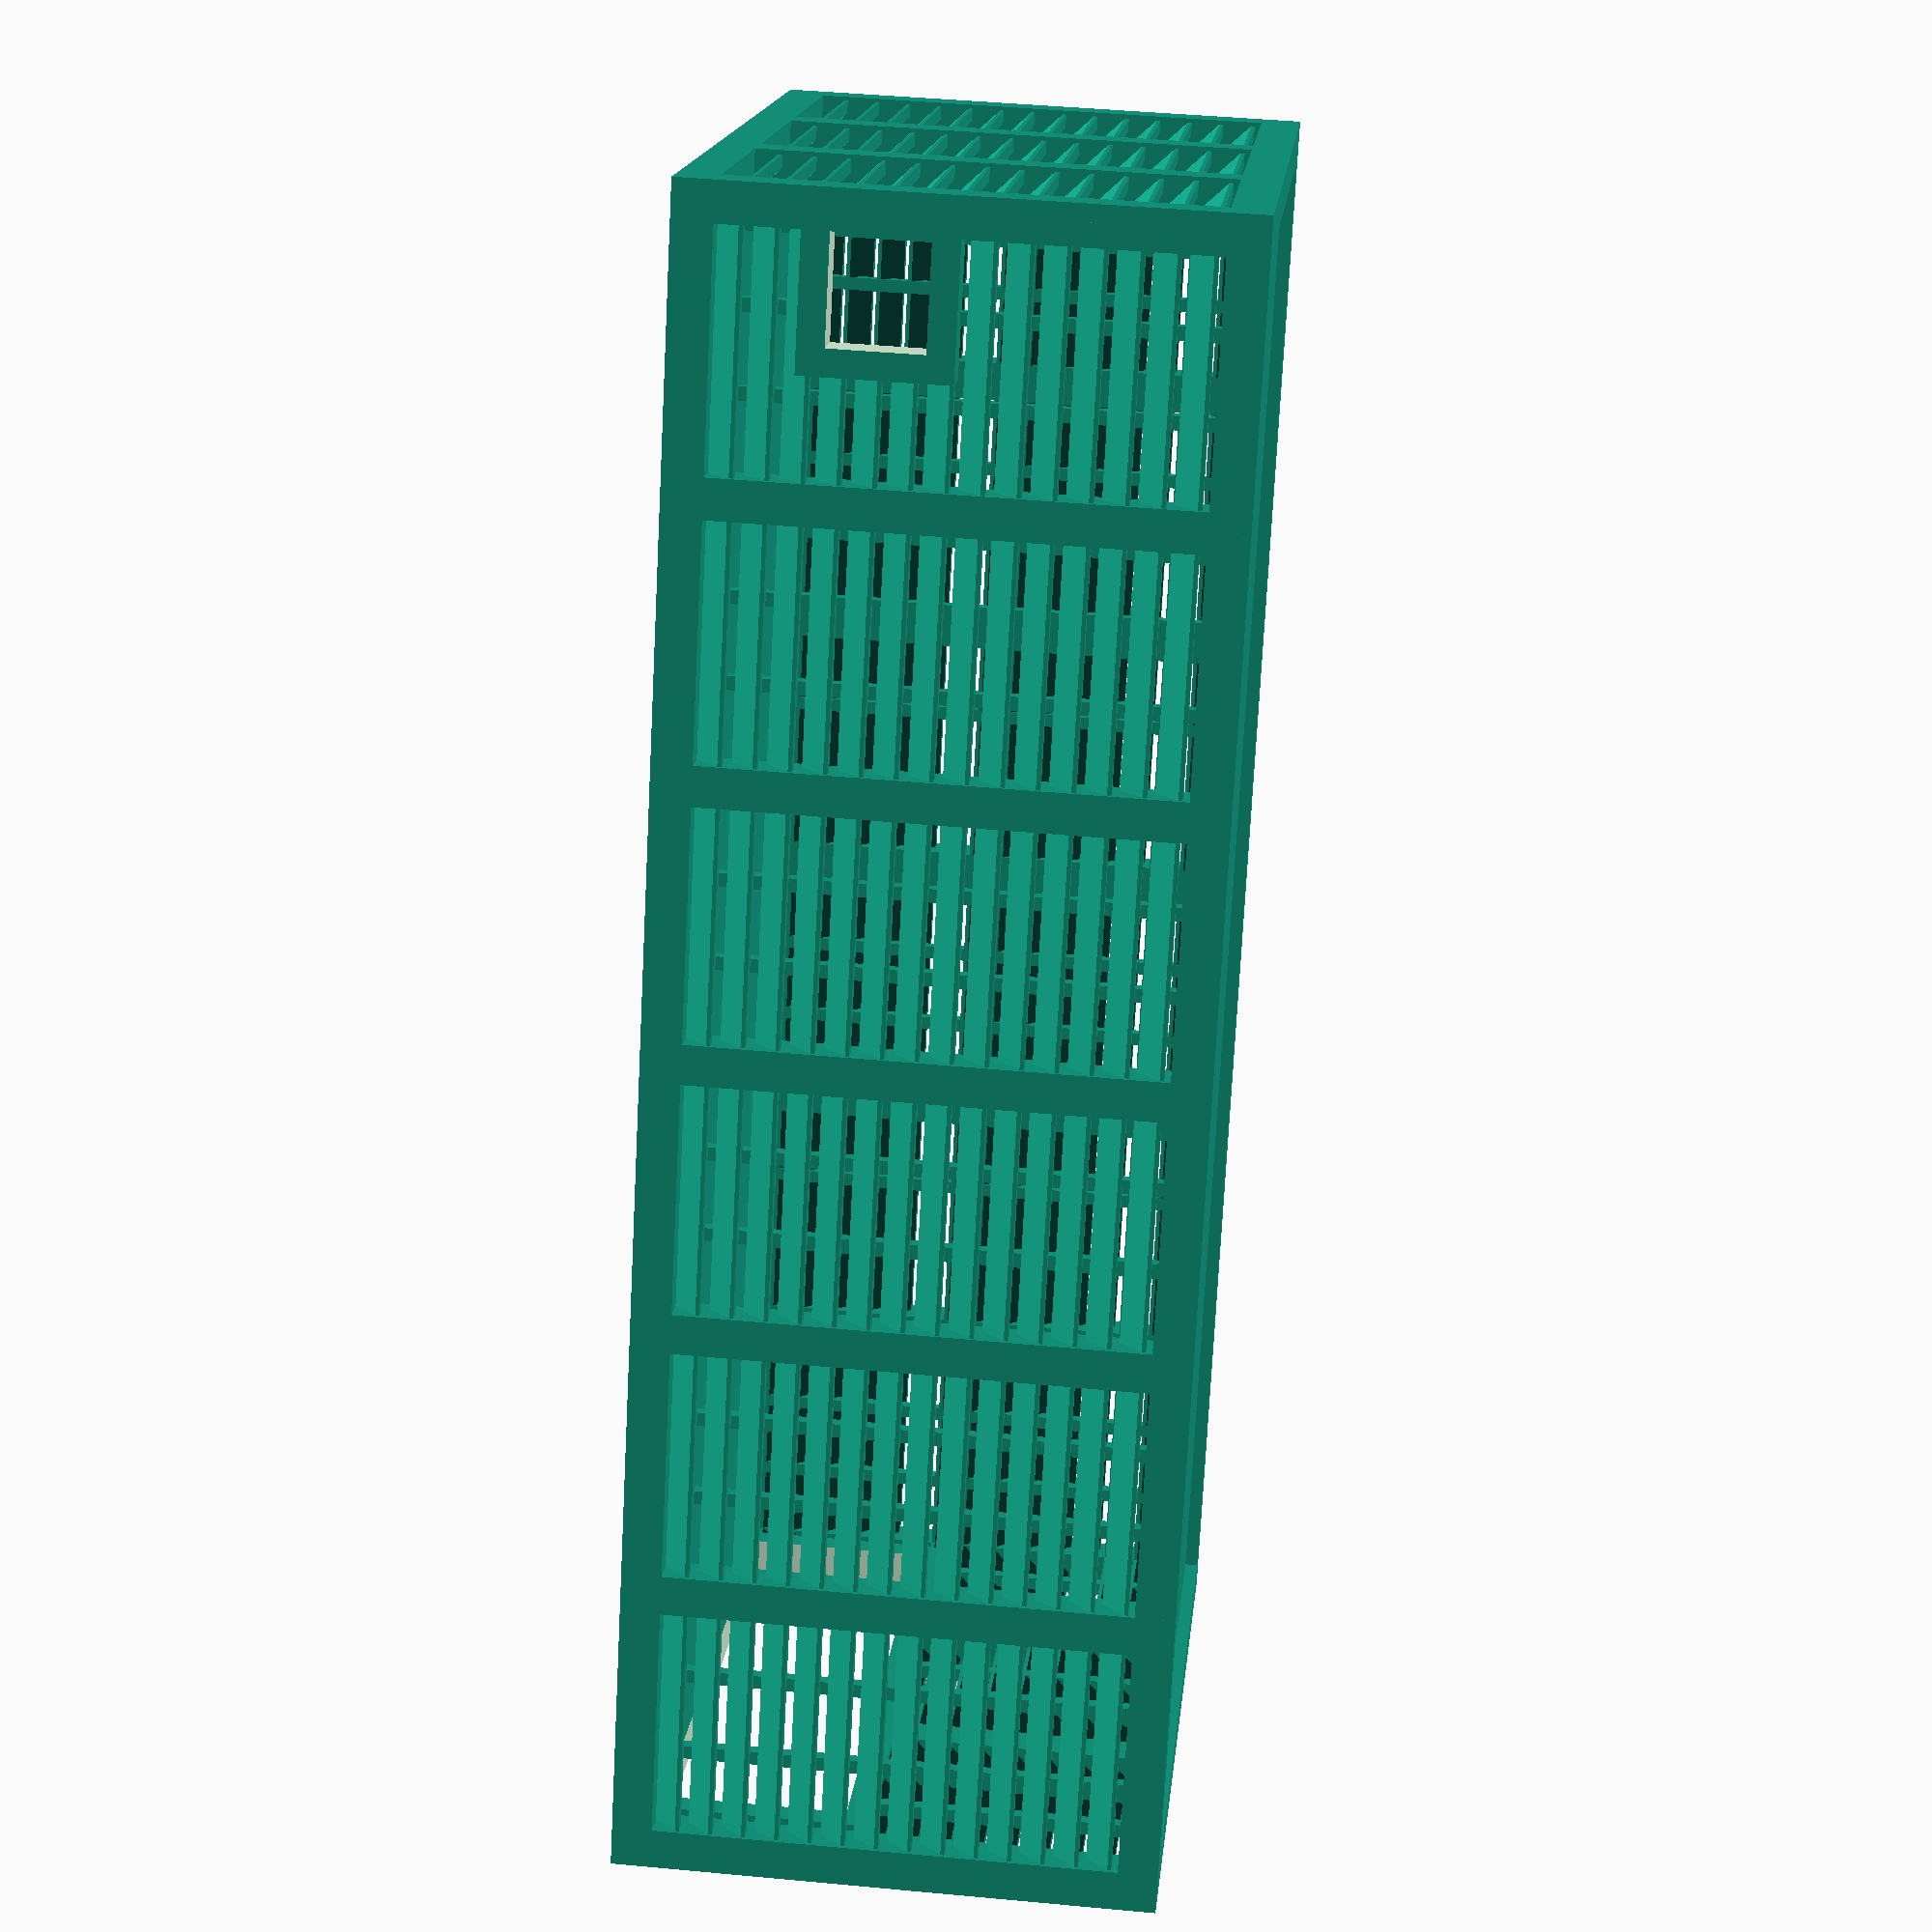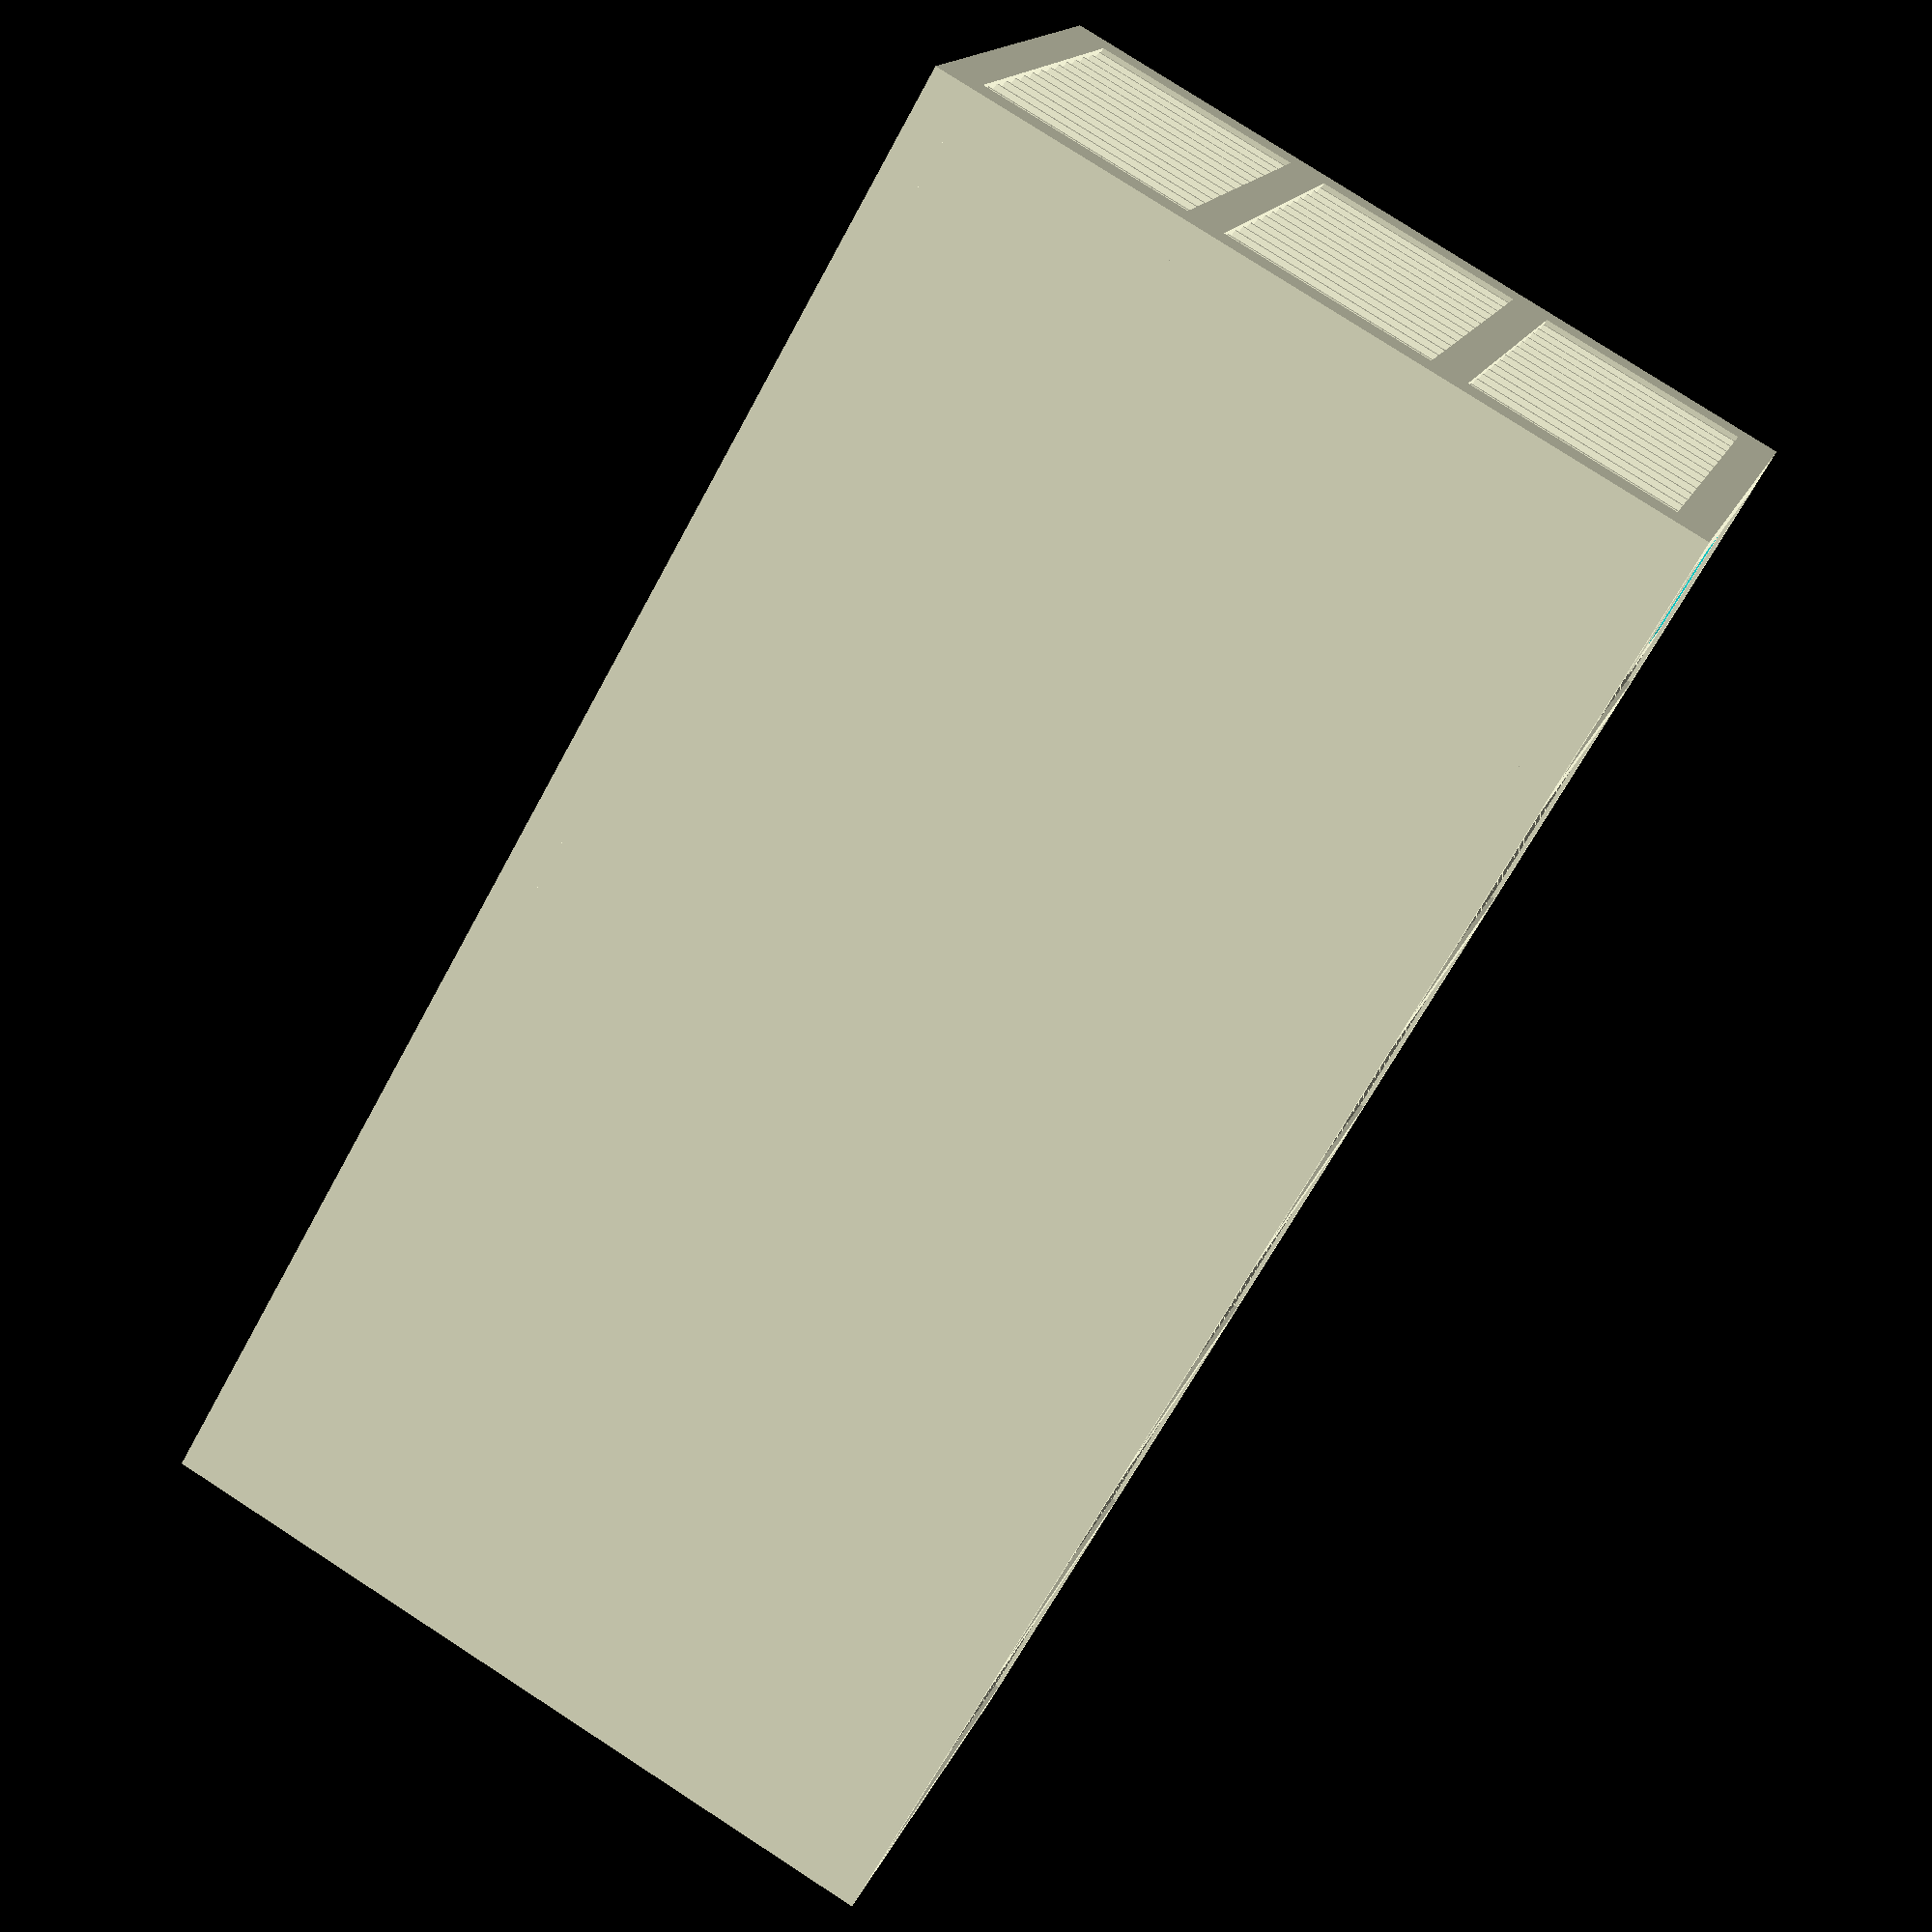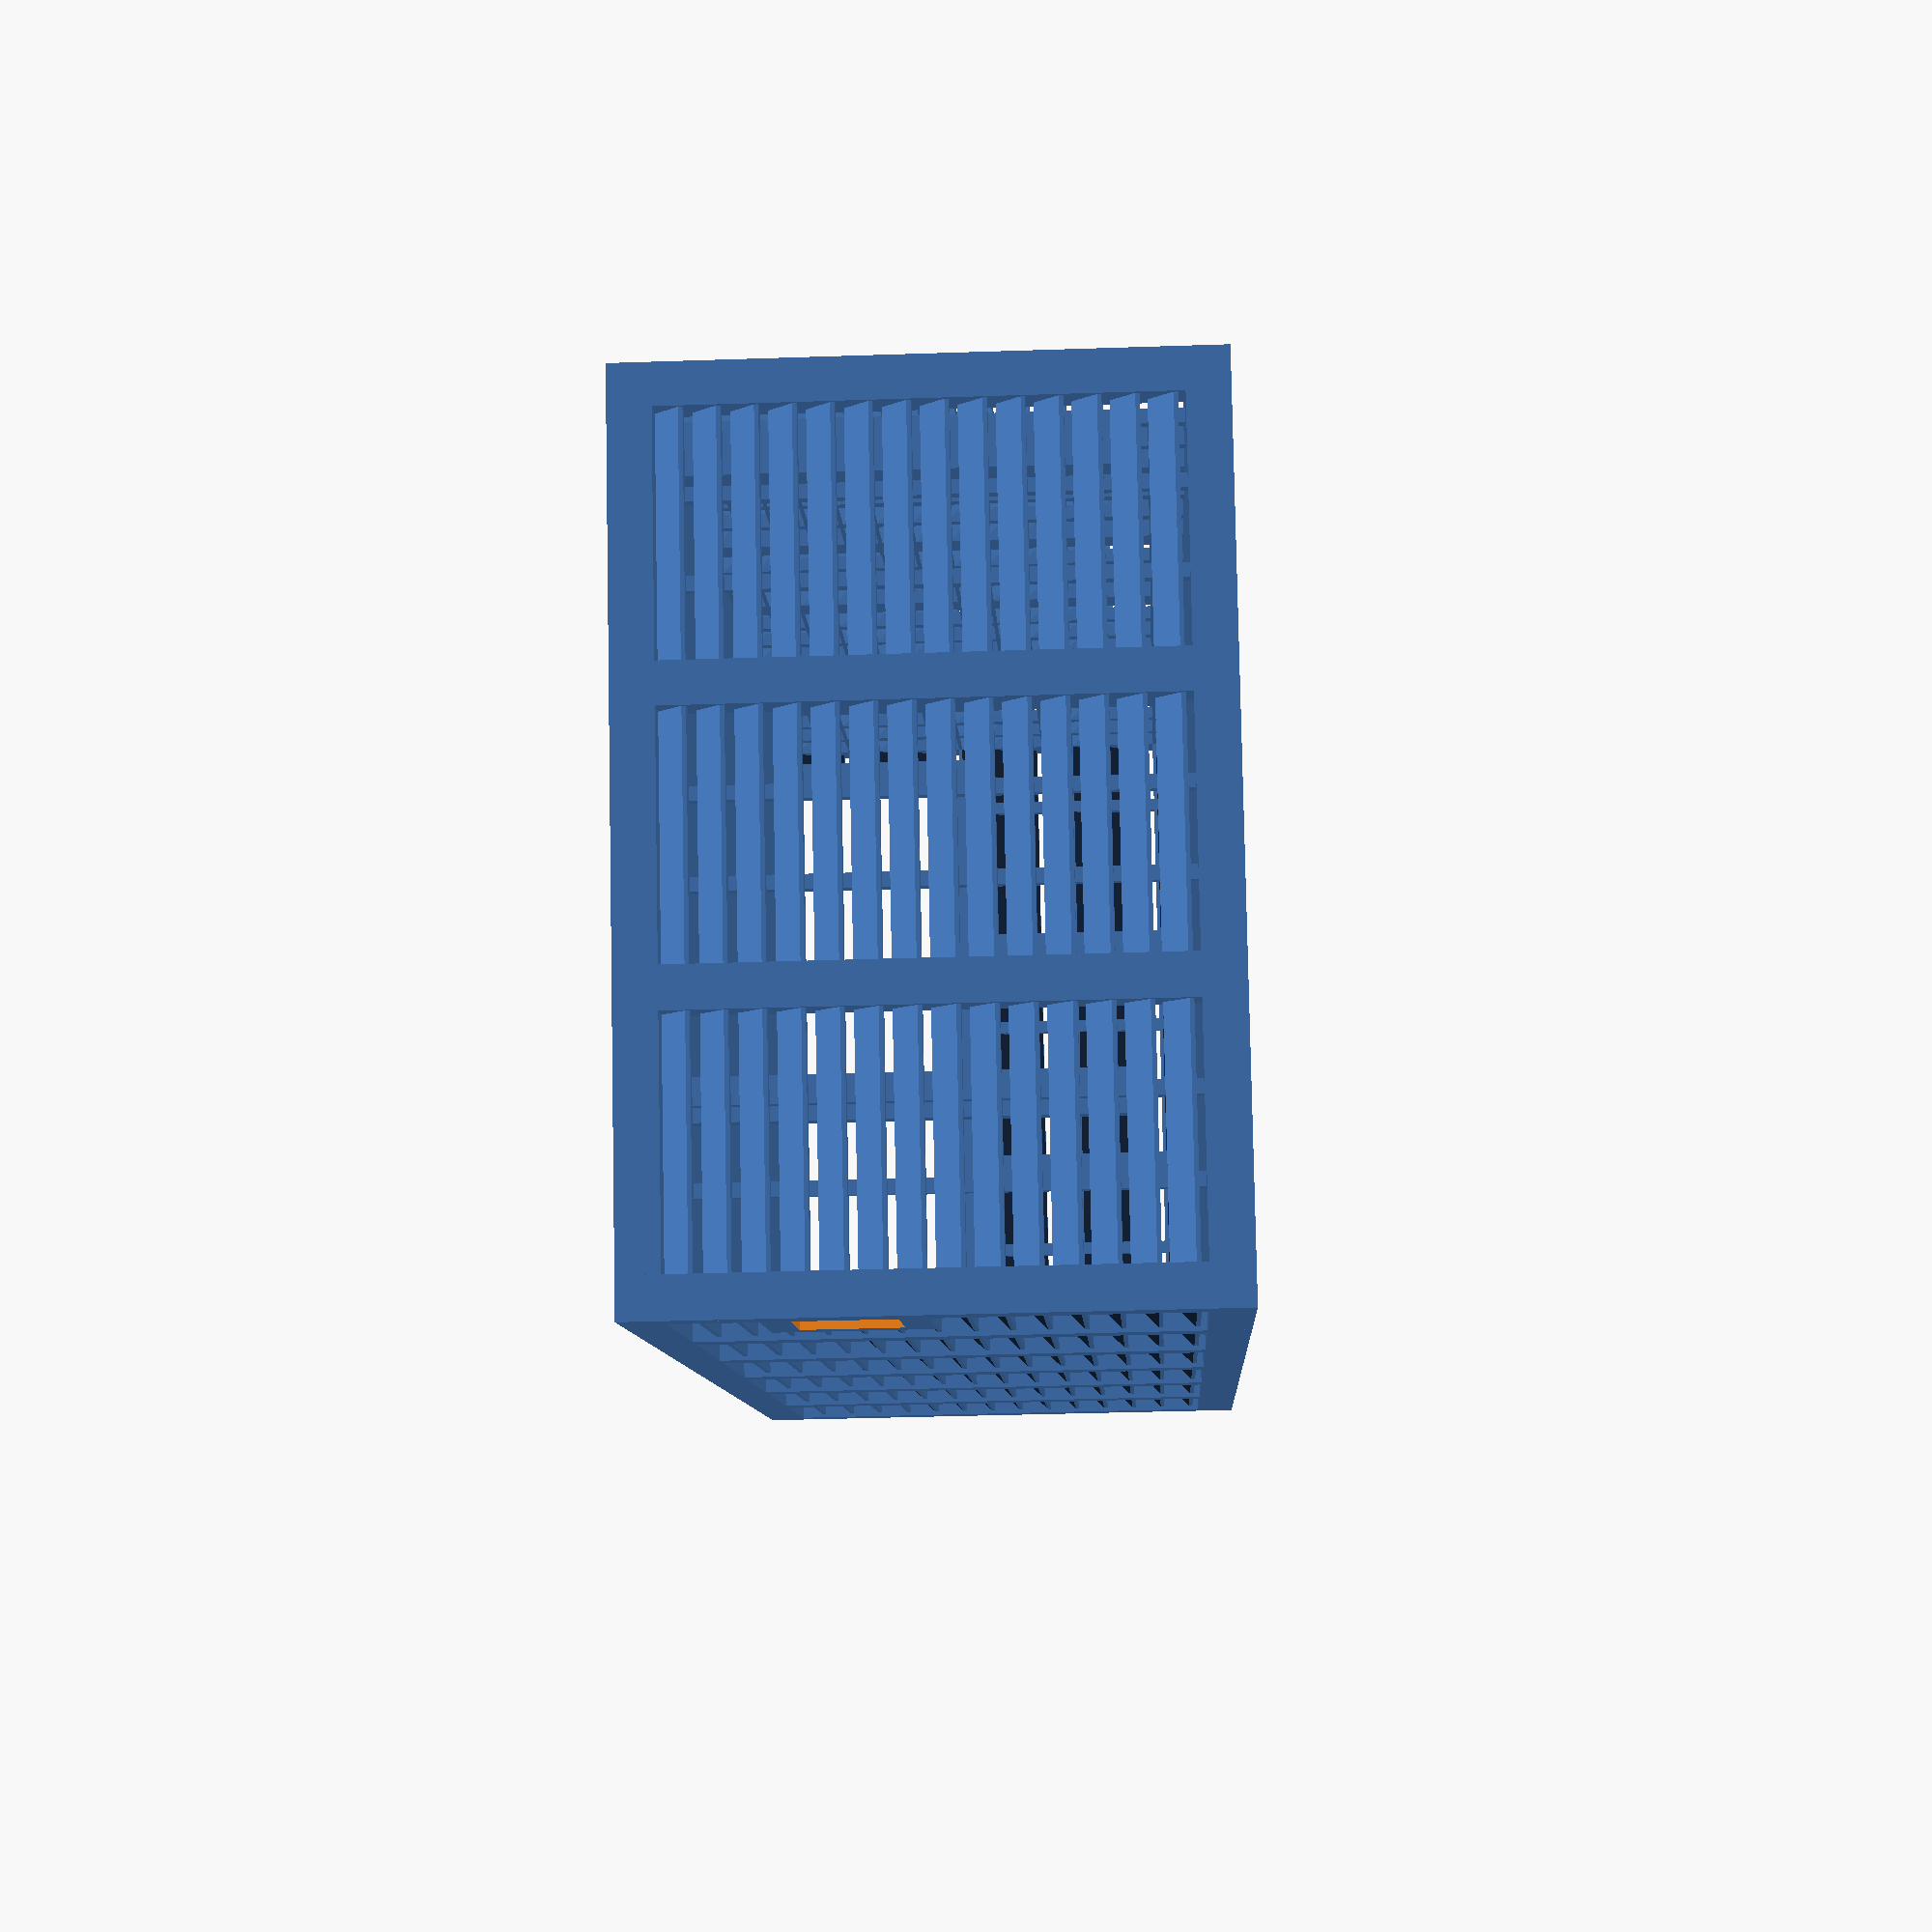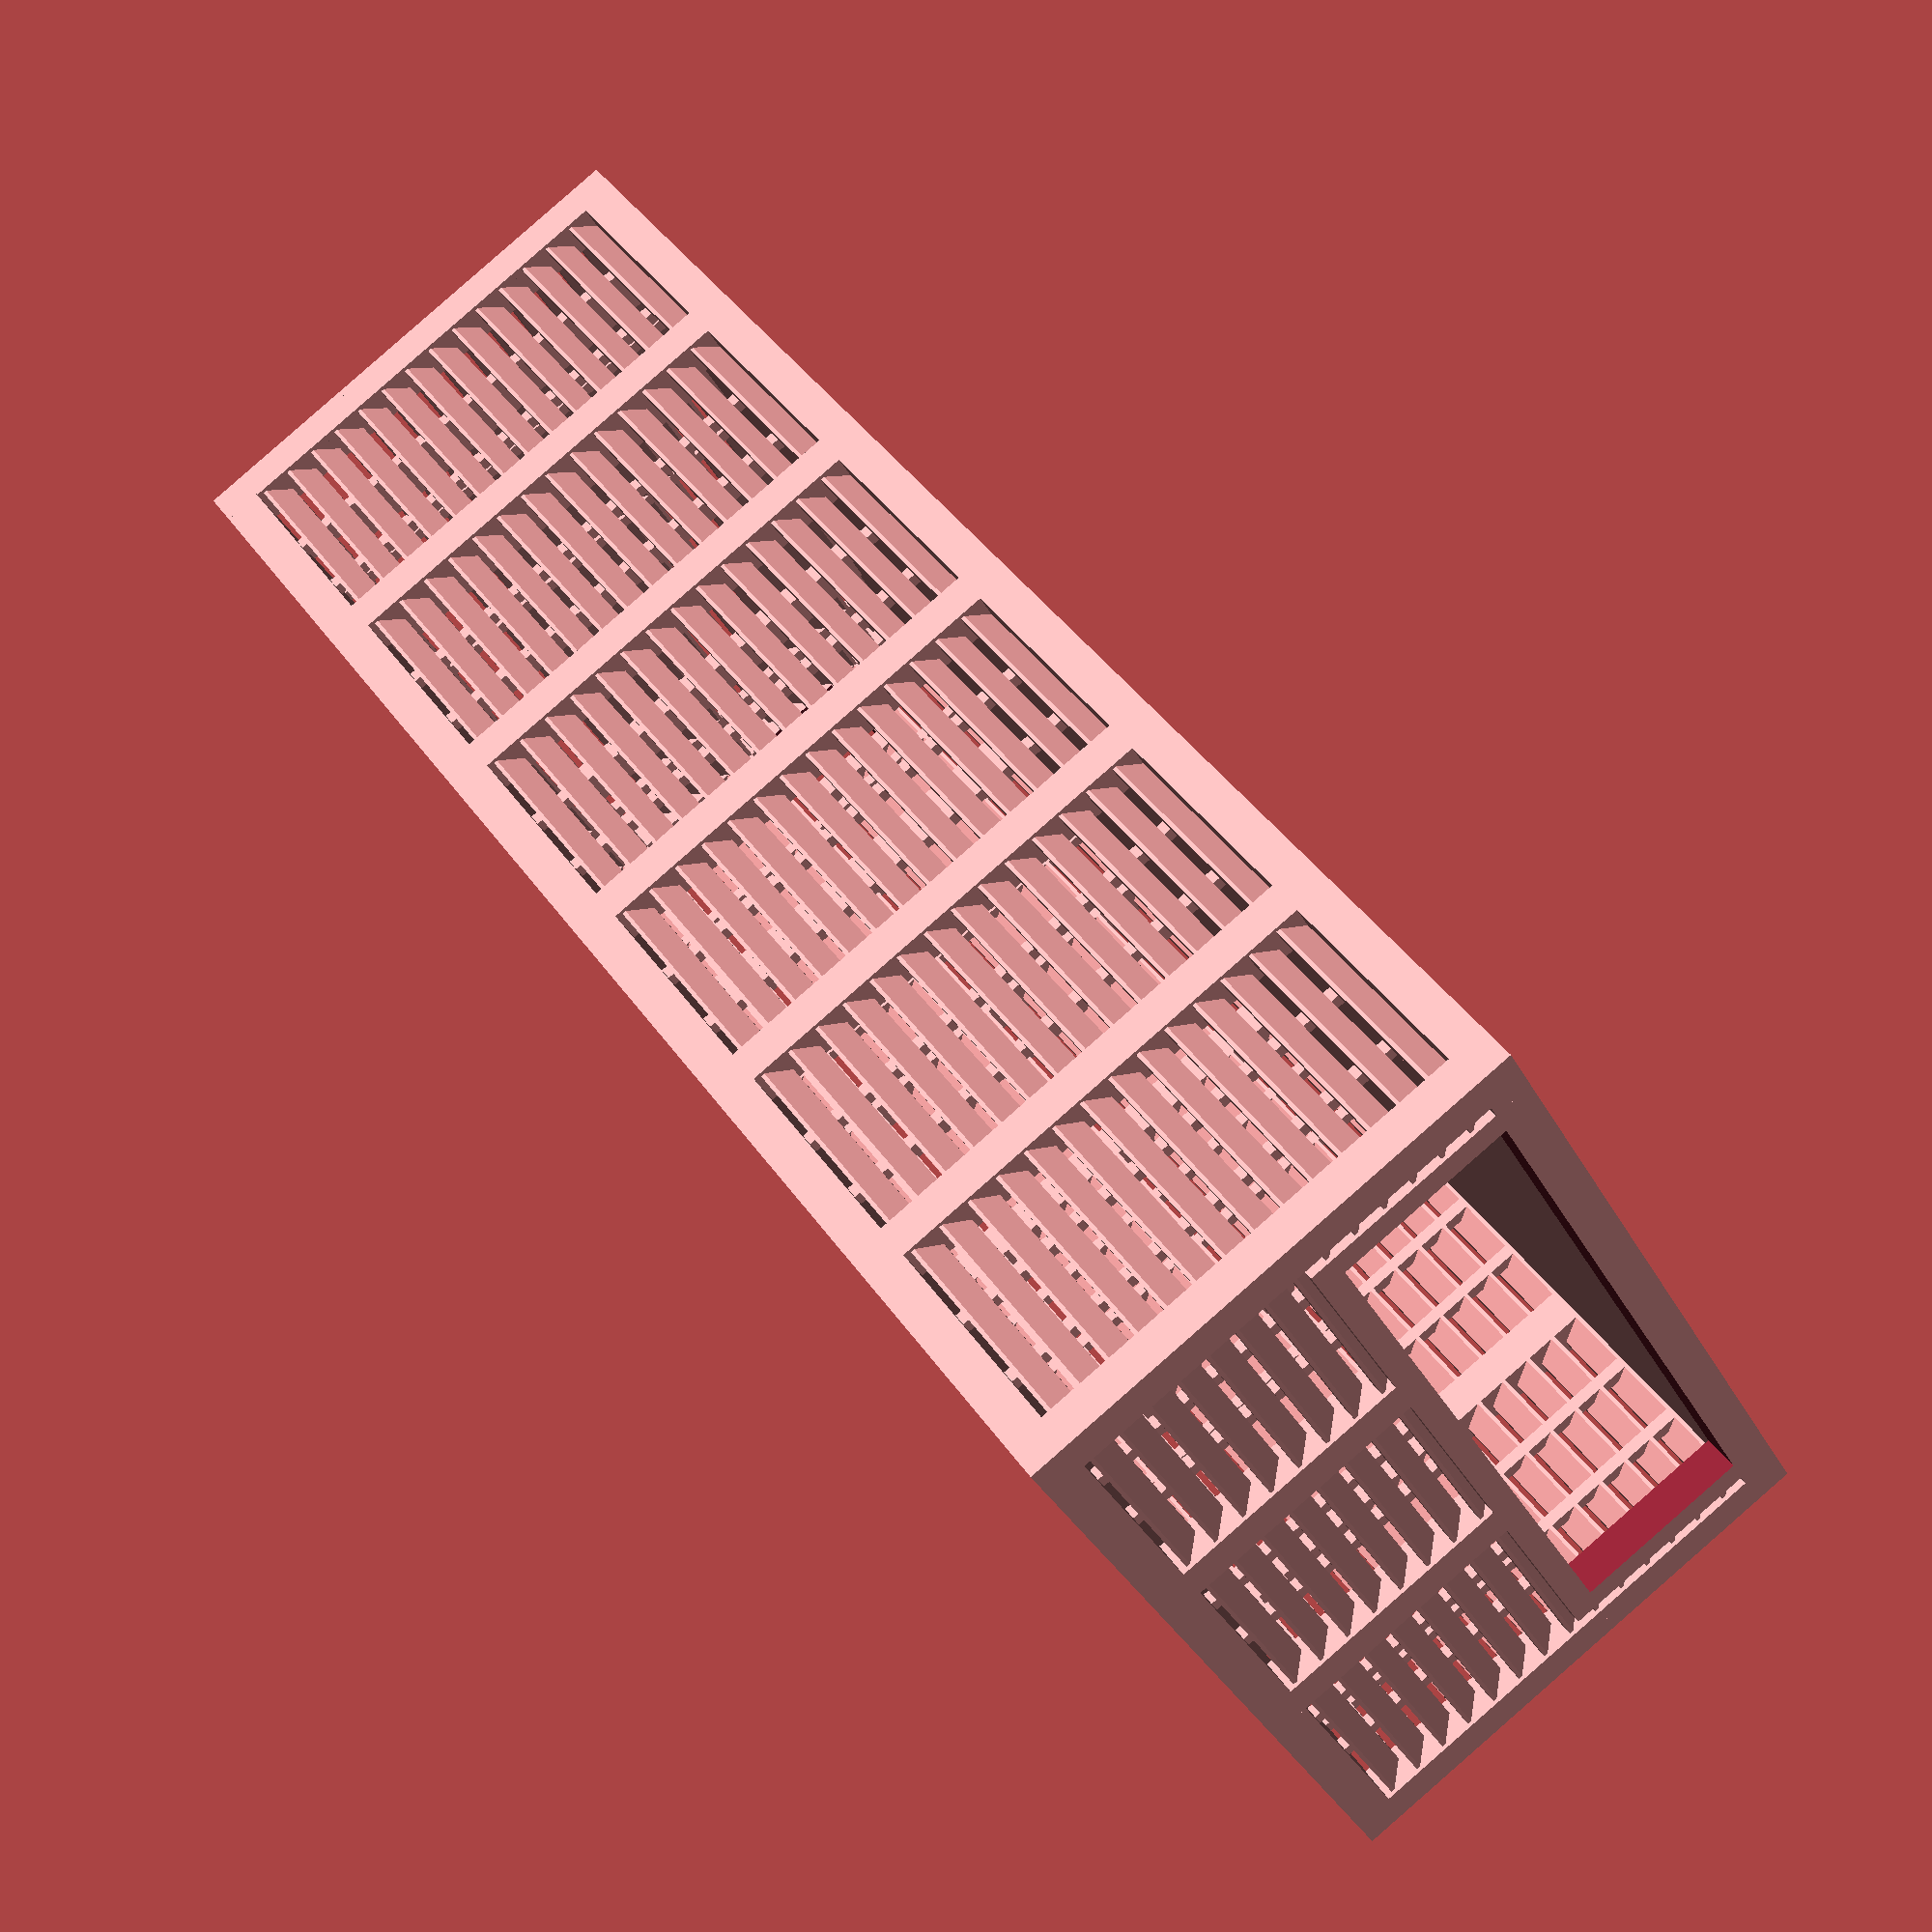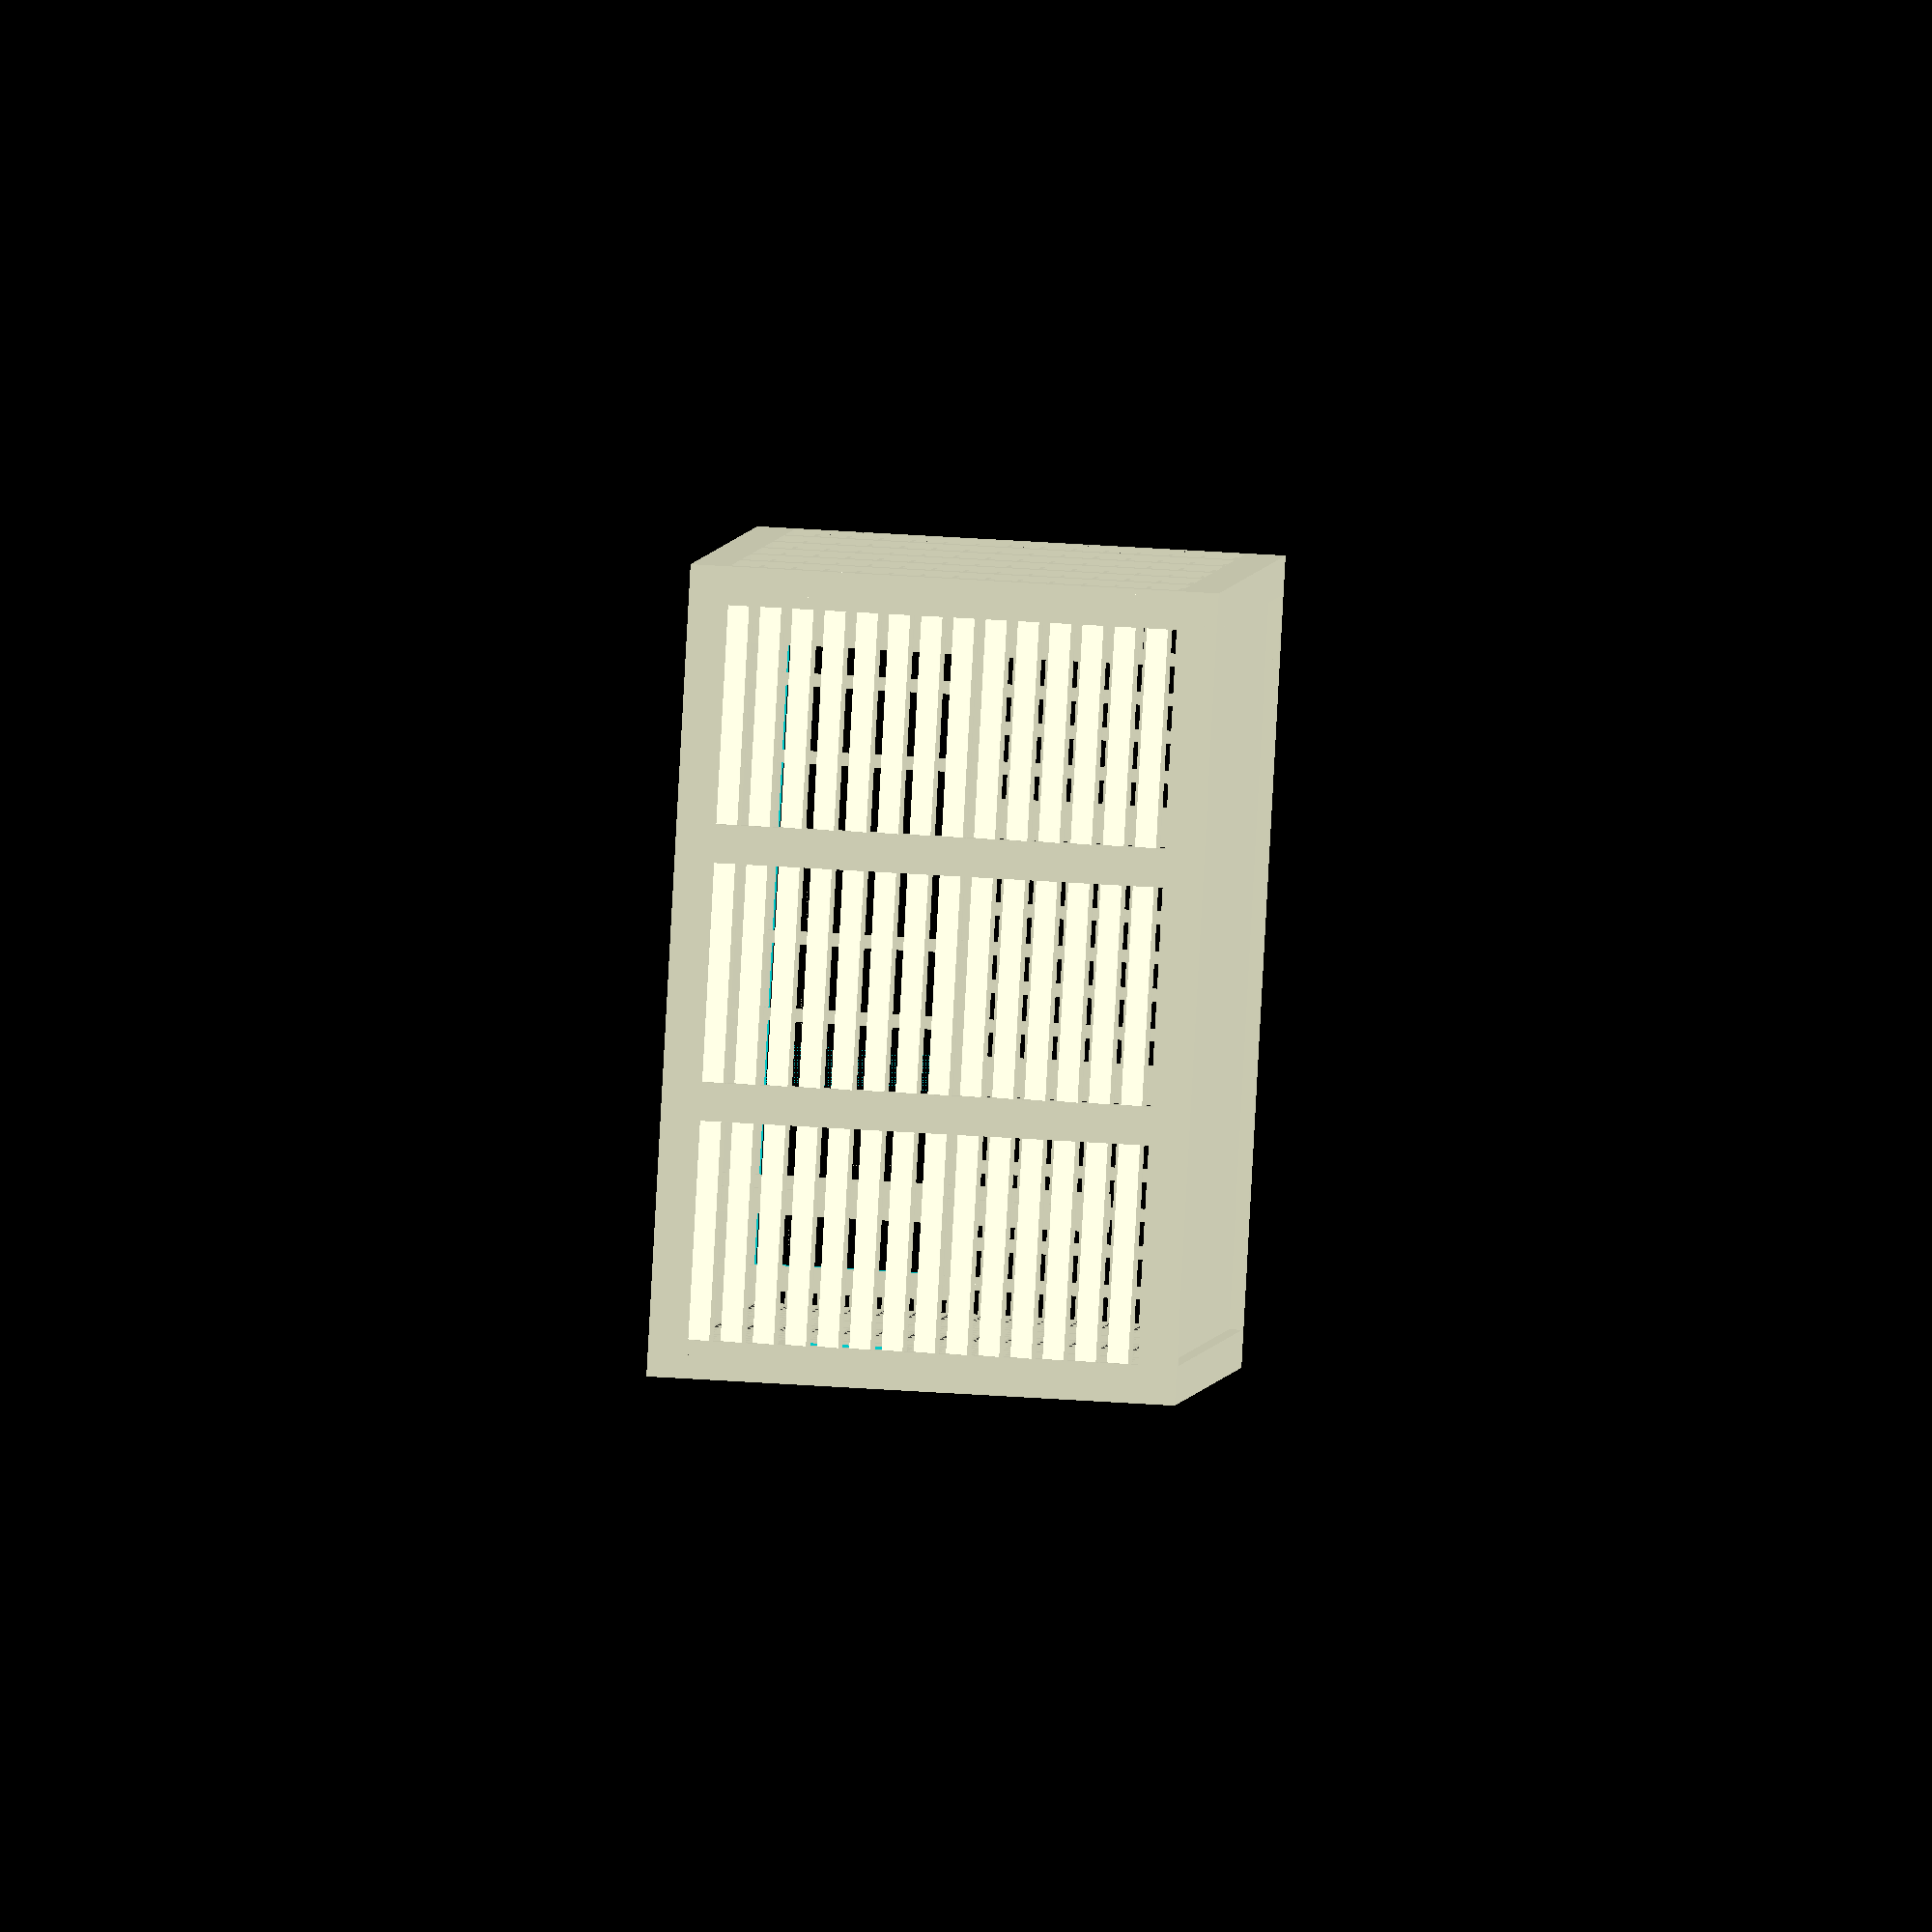
<openscad>
inner_width = 57;
//inner_length = 60;
inner_length = 120;
inner_height = 35;
thick = 3;

outer_width = inner_width+thick*2;
outer_length = inner_length+thick*2;
outer_height = inner_height+thick*2;


m_thick = 2;
l_thick = 1;
fix = 0.01;

min_thick = 0.3;

power_length = 7;
power_width = 8;
power_z_offset = 8;

cables_height = 14;
cables_width = 51;


module blade(w, thick, l_thick) {
    blade_thick = 0.3;
    shift = 0.3;
    
    
    hull() {        
        translate([0,thick-l_thick,0])
        cube([w,l_thick, blade_thick]);
        
        translate([0,shift,thick-l_thick-shift])
        cube([w,l_thick, blade_thick]);
    }
}

module wall(w, h, thick, l_thick=1, n_big_uprights = 2, n_little_uprights=3, n_blades=13) {
    
    big_window = (w-thick*n_big_uprights)/(n_big_uprights+1);
    little_window = (big_window-l_thick*n_little_uprights)/(n_little_uprights+1);
    
    echo(
        "bigs:", n_big_uprights,
        "littles:", n_little_uprights,
        "blades:", n_blades,
        "w:", w,
        "big_window: ", big_window,
        "little_window: ", little_window
    );
    
    cube([w, thick, thick]);
    
    cube([thick, thick, h]);
    
    translate([0,0,h-thick])
    cube([w, thick, thick]);
    
    translate([w-thick,0,0])
    cube([thick, thick, h]);
    

    big_upright_step = (w-thick)/(n_big_uprights+1);
    
    
    little_upright_step = (big_upright_step-thick+l_thick)/(n_little_uprights+1);
    
    blade_step = (h-thick*2)/(n_blades+1);
    
    for (i = [0:n_big_uprights]) {
        translate([i*big_upright_step,0,0])
        cube([thick, thick, h]);
        
        for (j = [1:n_little_uprights]) {
            translate([i*big_upright_step+thick-l_thick+j*little_upright_step,thick-l_thick,0])
            cube([l_thick, l_thick, h]);
            
            
        }
    }
     
    for (i = [0:n_blades]) {
        translate([0,0,thick+i*blade_step])
        blade(w=w,thick=thick, l_thick=l_thick);
      
    }
    
}

module top(w, l, thick) {   
    cube([l, w, thick]);
}




module main_walls() {
    
 
    cube([inner_length+thick*2,inner_width+thick*2, thick]);

        
    wall(w=inner_length+thick*2,h=inner_height+thick*2, thick=thick, n_big_uprights = 5, n_little_uprights=2);
        
    translate([0,inner_width+thick*2,0])
    mirror([0,1,0])
    wall(w=inner_length+thick*2,h=inner_height+thick*2, thick=thick, n_big_uprights = 5, n_little_uprights=2);

    translate([outer_length,0,0])
    rotate([0,0,90])
    wall(w=inner_width+thick*2,h=inner_height+thick*2, thick=thick, n_big_uprights = 2, n_little_uprights=2);
    
    translate([0,outer_width,0])
    rotate([0,0,-90])
    wall(w=inner_width+thick*2,h=inner_height+thick*2, thick=thick, n_big_uprights = 2, n_little_uprights=2);
    
    translate([0,0,outer_height-thick])
    top(w=outer_width, l=outer_length, thick=m_thick);
}


module power_frame() {
    translate([thick+inner_length-power_width-m_thick, inner_width+thick, thick+power_z_offset-m_thick])
    cube([power_width+m_thick*2,thick,power_length+m_thick*2]);
}

module power_hole() {
    translate([thick+inner_length-power_width, thick+inner_width-fix, thick+power_z_offset])
    cube([power_width,thick+fix*2,power_length]);
}



module cables_frame() {
    translate([0, (outer_width-(cables_width+m_thick*2))/2, thick-m_thick])
    cube([thick,cables_width+m_thick*2, cables_height+m_thick*2]);
}

module cables_hole() {
    translate([-fix,(outer_width-cables_width)/2,thick])
    cube([thick+fix*2, cables_width,cables_height]);
}

module slide_back(void=true) {
    function p() = void?0:0.3;
    function more() = void?thick*2:0;
    
    color("red")
    translate([0,thick,thick])
    union() {
        hull() {

            translate([-fix,fix+p(),fix])
            cube([thick+fix*2, inner_width-fix*2-p()*2,  inner_height-fix*2-p()+more()]);
            
            translate([(thick-fix)/2, -thick/2+p(), fix])
            cube([fix, fix, inner_height-fix*2-p()+more()]);
            
            translate([(thick-fix)/2, inner_width-fix+thick/2-fix-p(), fix])
            cube([fix, fix, inner_height-fix*2-p()+more()]);
        }
    }
    

}


module slide_top(void=true) {
    function p() = void?0:0.3;

    
   
    
    
    color("red")
    translate([0, thick, thick+inner_height])
    union() {
        hull() {

            translate([-fix,fix+p(),-fix])
            cube([fix+thick+inner_length-p(), inner_width-fix*2-p()*2,  thick+fix*2]);
            
            translate([-fix,fix+p()-thick/2, (thick-fix)/2])
            cube([fix+thick+inner_length-p(), fix, fix]);
            
            translate([-fix, inner_width-fix+thick/2-fix-p(), (thick-fix)/2])
            cube([fix+thick+inner_length-p(), fix, fix]);
        }
    }
    

}

module keep()  {
    
    translate([inner_length+thick-4-2,thick,thick])
    cube([2,3, inner_height-3]);    
}

module keep2()  {
    
    translate([inner_length+thick-2,inner_width+thick-10-3,thick])
    cube([2,3, inner_height-3]);    
}

module box() {
    
    difference() {
        union() {            
            main_walls();
            power_frame();
            cables_frame();
            keep();
            keep2();
        }        
        power_hole();
        cables_hole();
    }
}

module print_box() {
    
    difference() {
        box();    
        slide_back(void=true);
        slide_top(void=true);
    }
}

module print_slide_back() {
    
    color("blue")
    intersection() {
        box();    
        slide_back(void=false);
    }
}


module print_slide_top() {

    color("green")    
    intersection() {
        box();    
        slide_top(void=false);
    }
}



//wall(w=inner_length+thick*2,h=inner_height+thick*2, thick=thick);

box();
//print_box();

//print_slide_back();
//print_slide_top();


</openscad>
<views>
elev=315.1 azim=299.2 roll=276.2 proj=p view=wireframe
elev=345.0 azim=240.6 roll=195.5 proj=p view=solid
elev=214.3 azim=333.9 roll=267.4 proj=p view=solid
elev=272.8 azim=141.5 roll=48.8 proj=p view=wireframe
elev=125.7 azim=52.9 roll=266.1 proj=o view=solid
</views>
